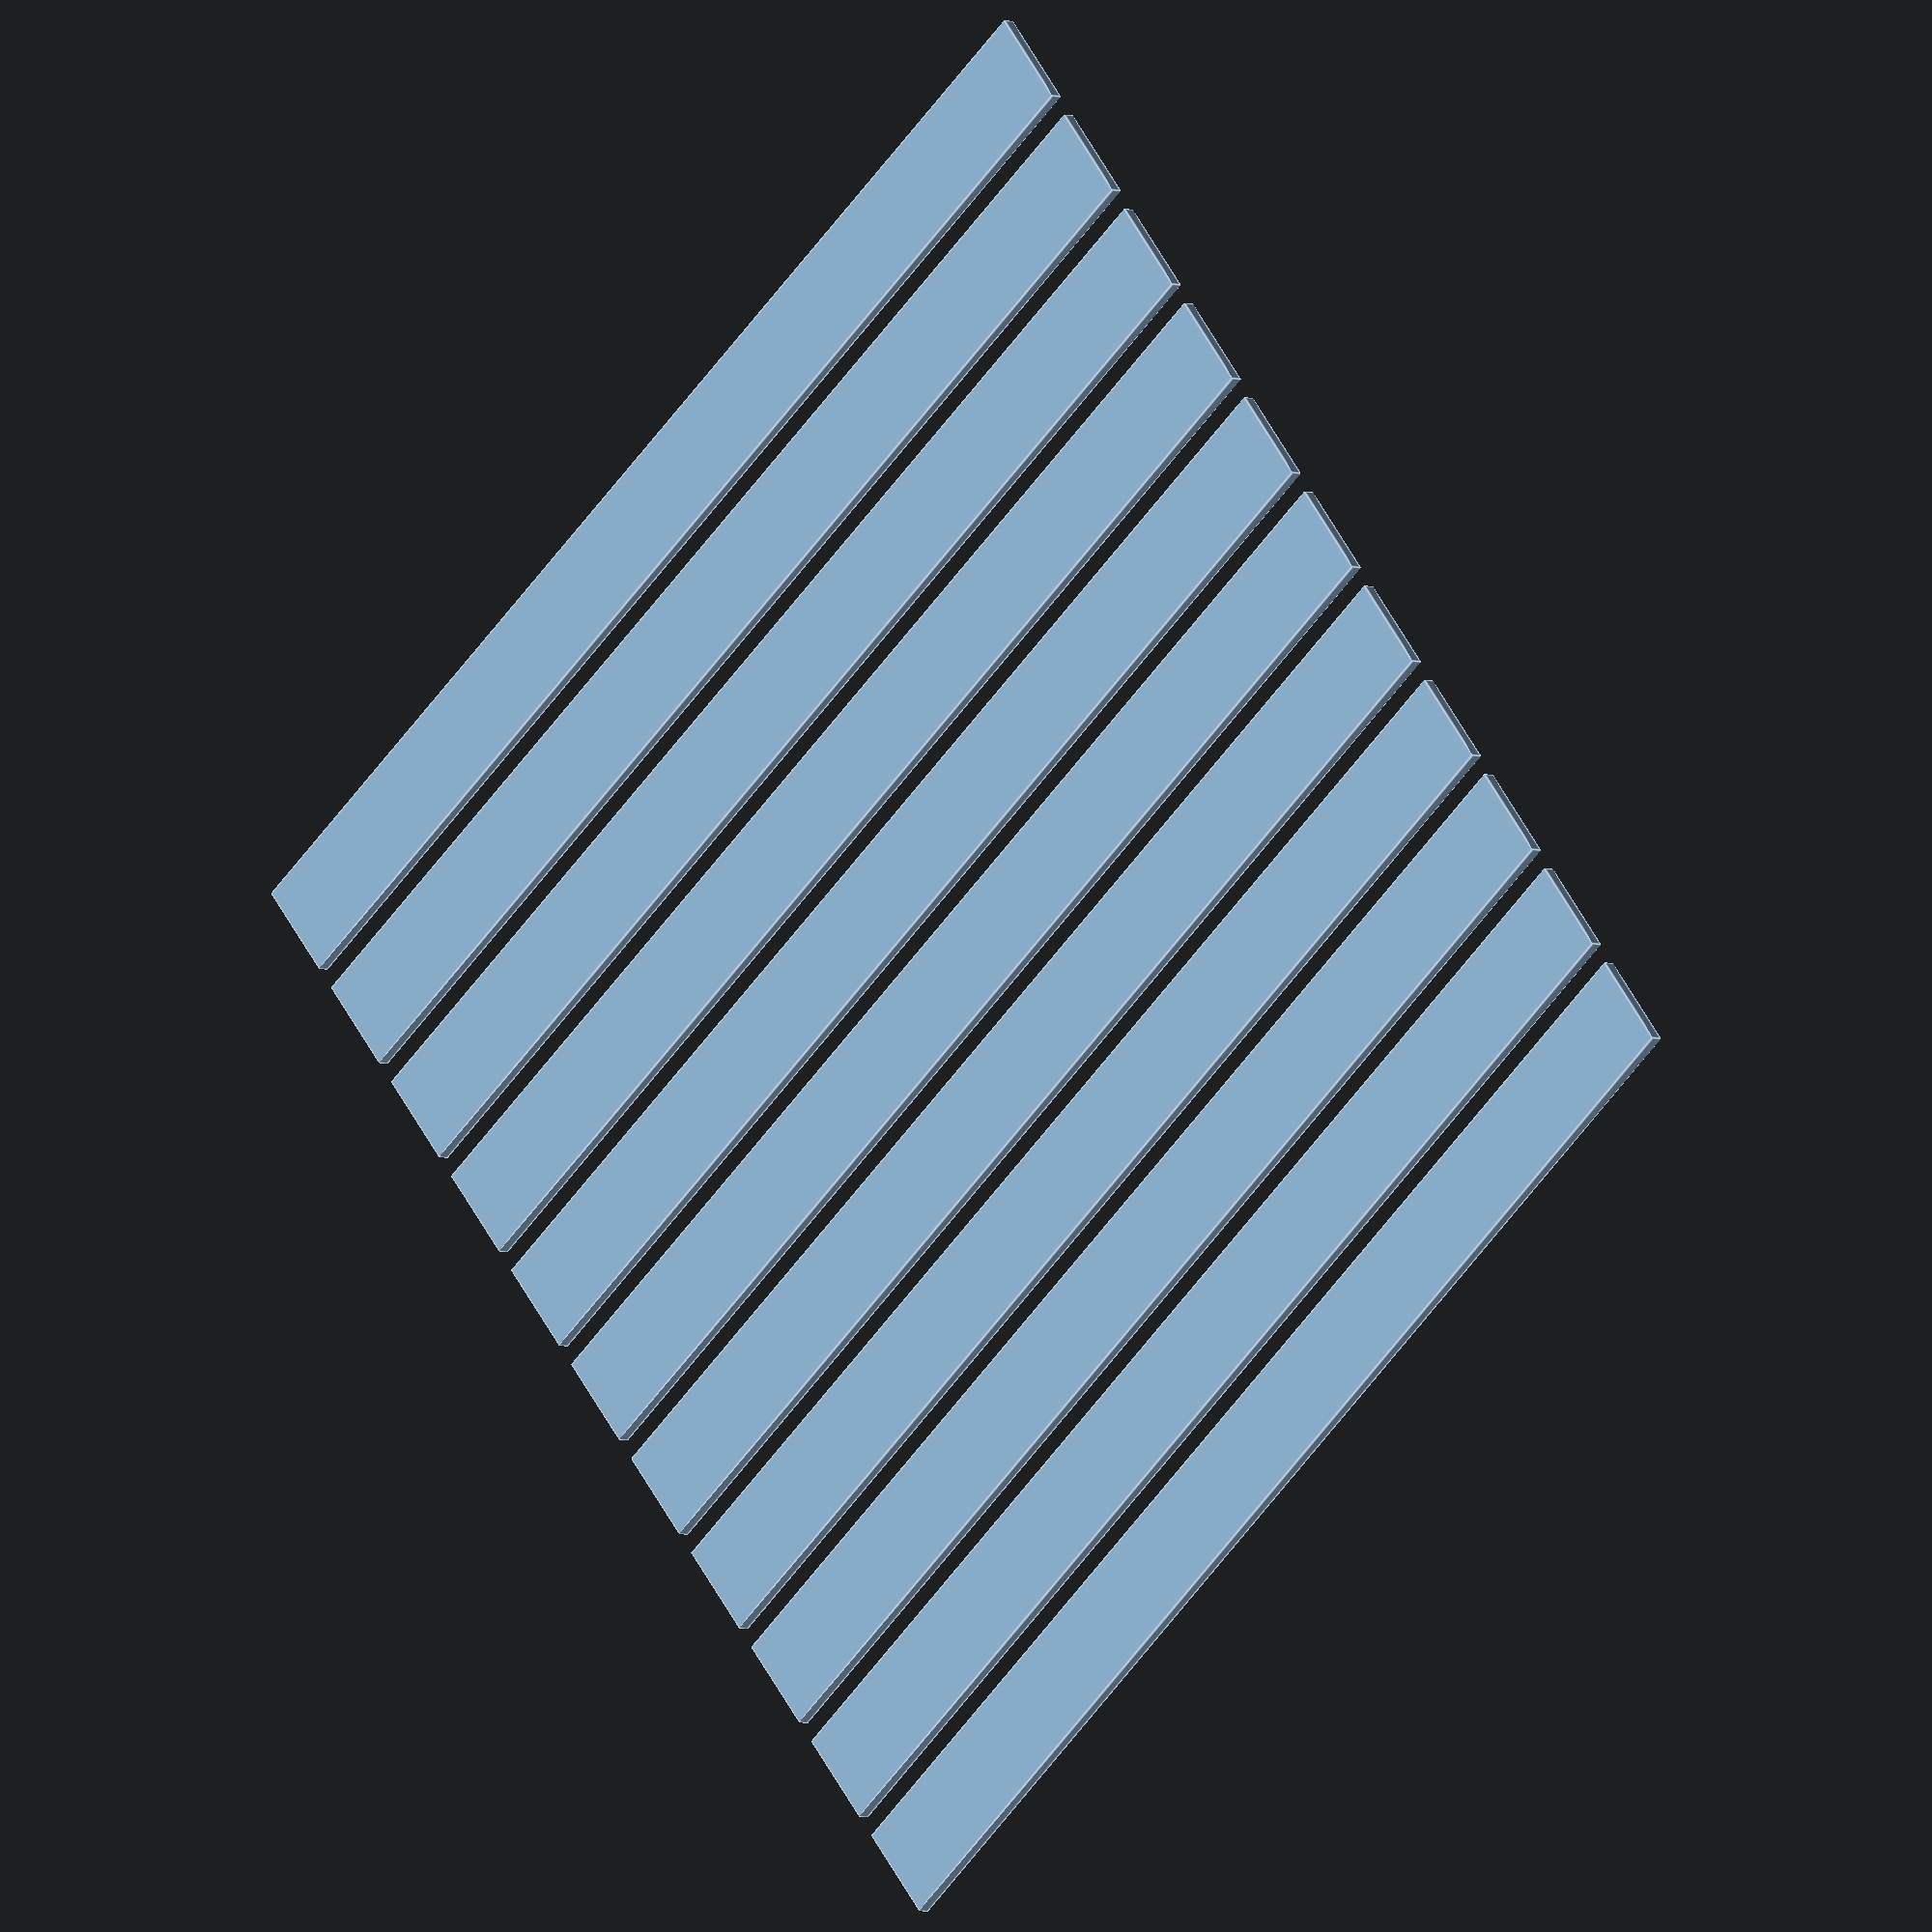
<openscad>
translate([10+40,10+60,0])
        for (i = [0 : 10]){
            translate([i,0,0])
                cube(size = [0.8,10,0.1]);
    }
</openscad>
<views>
elev=5.2 azim=230.7 roll=42.6 proj=o view=edges
</views>
